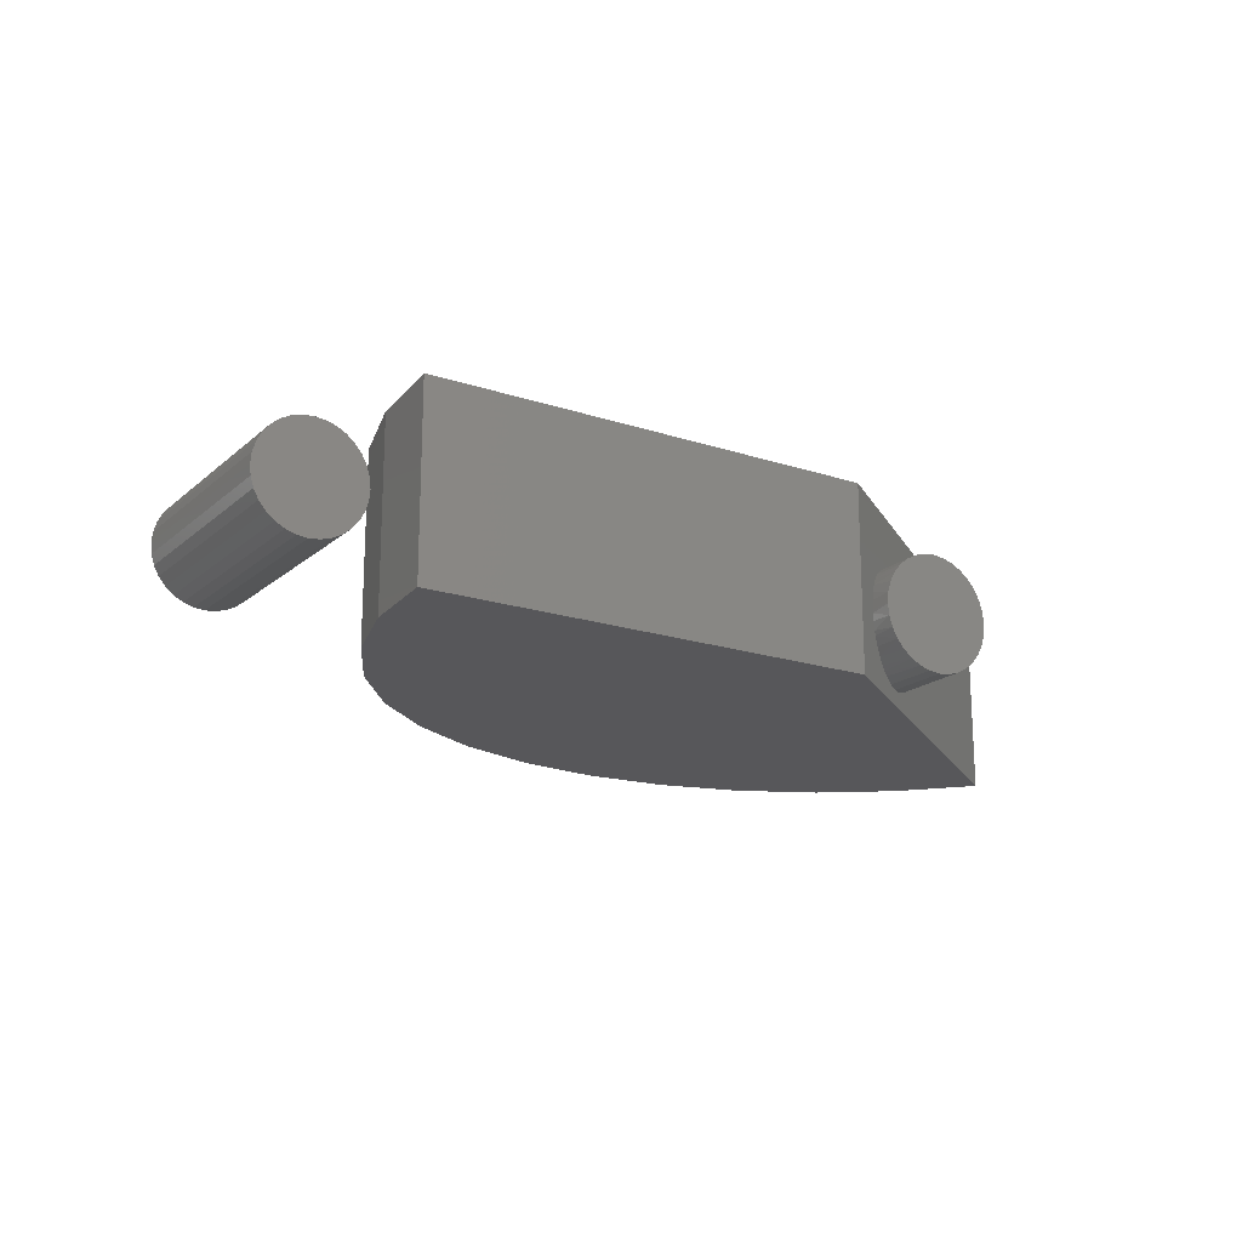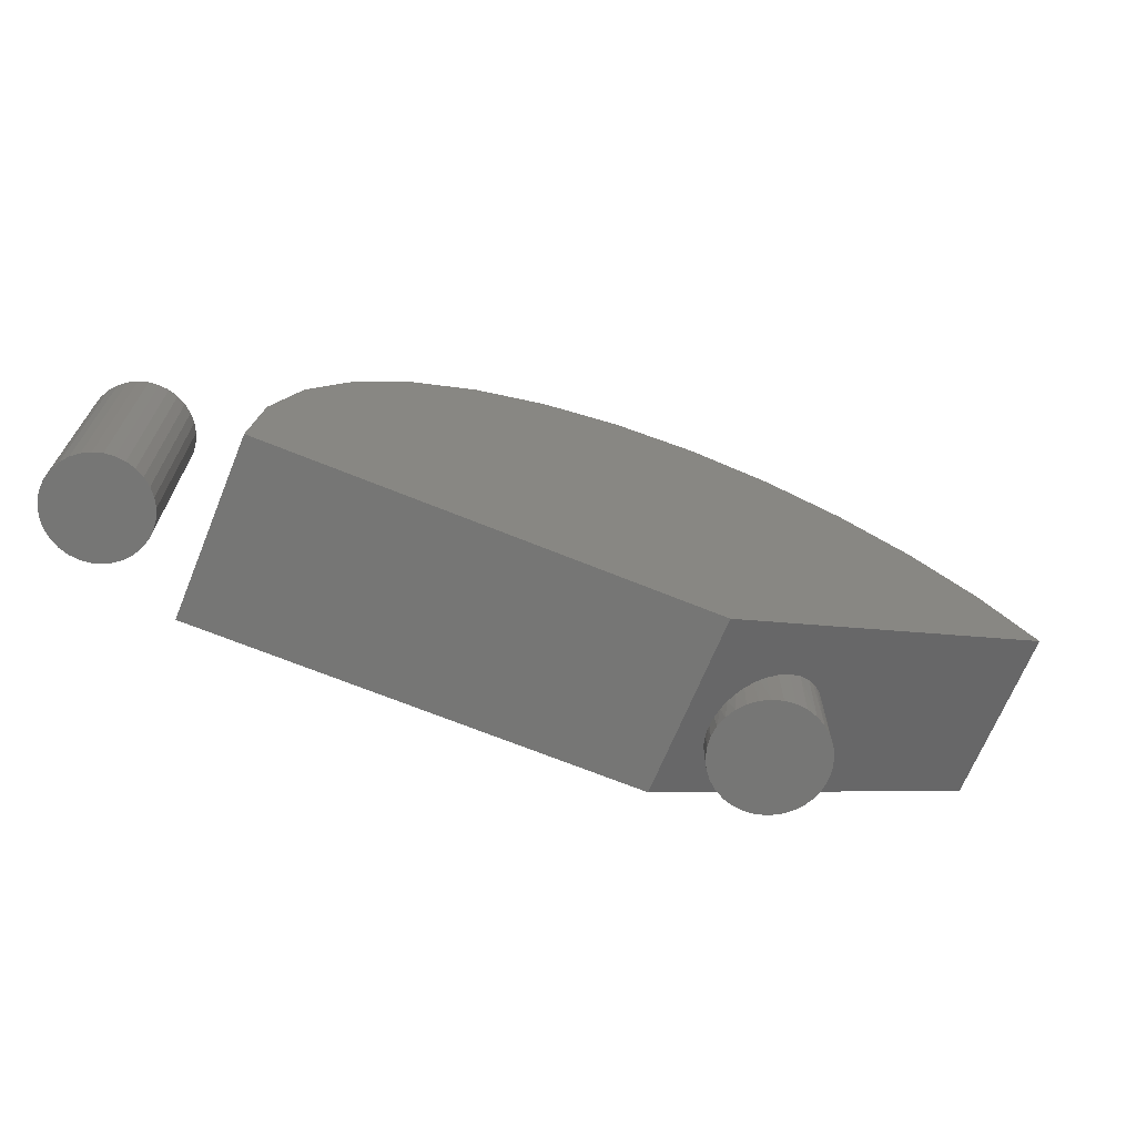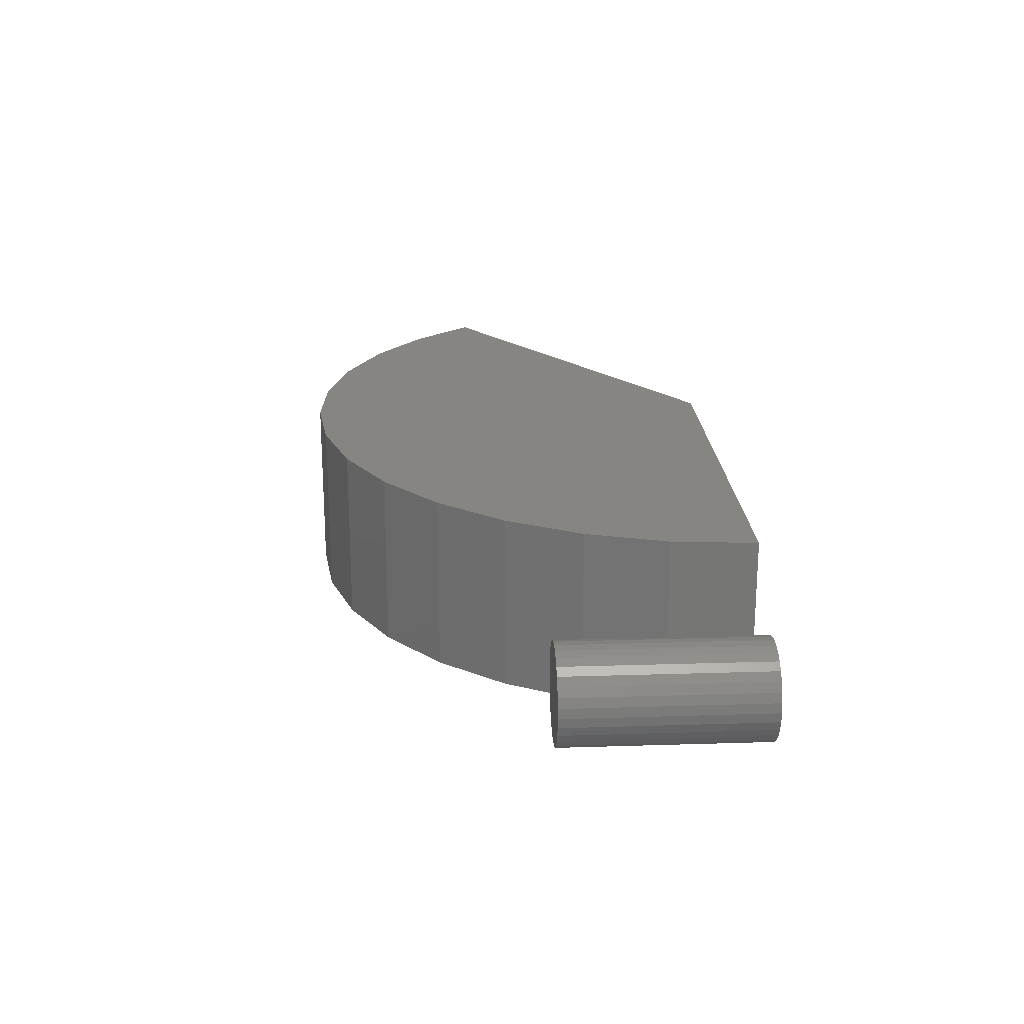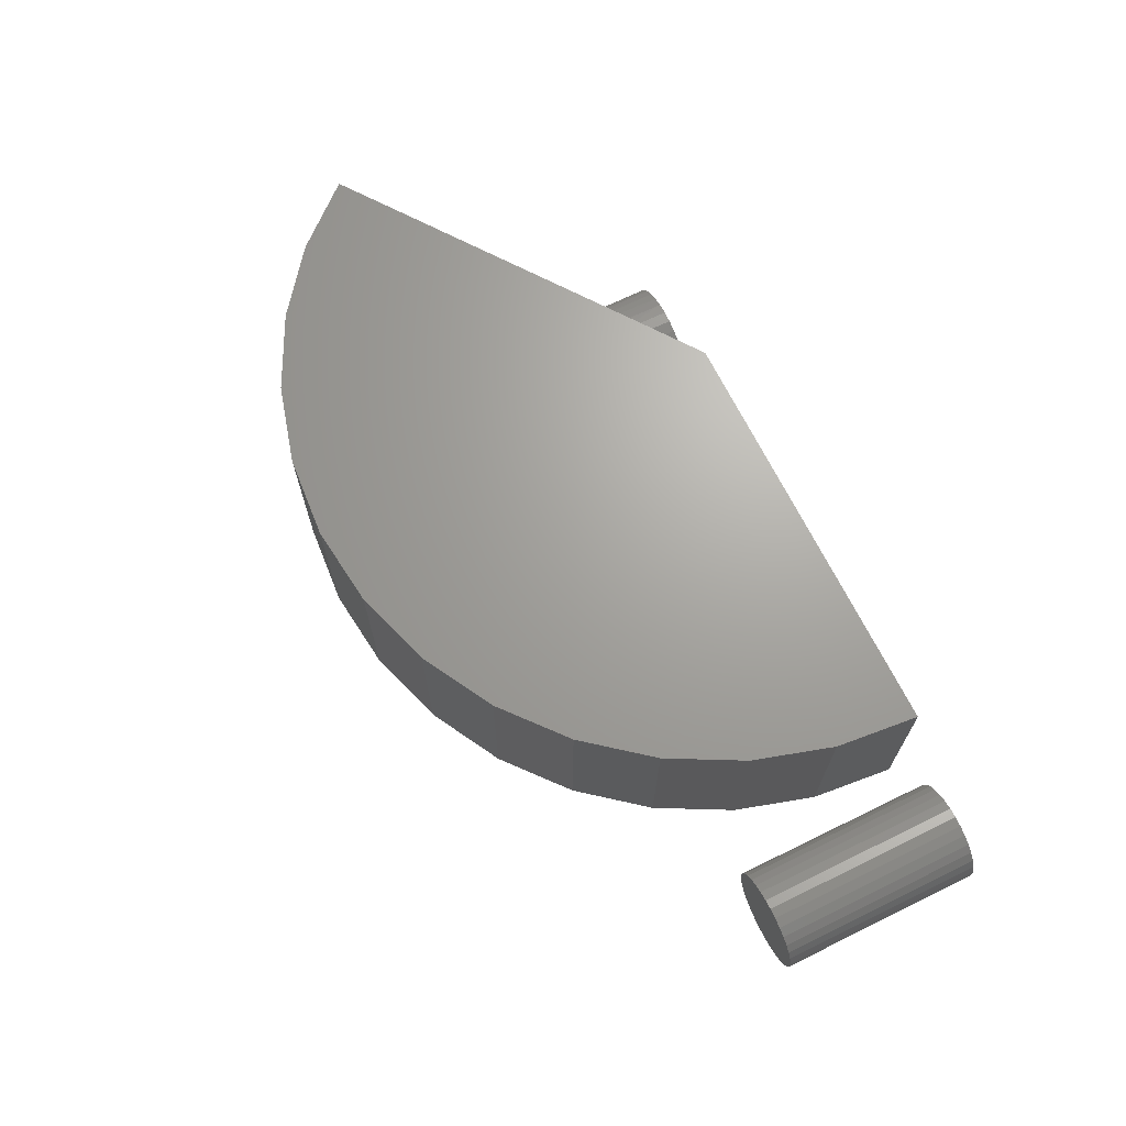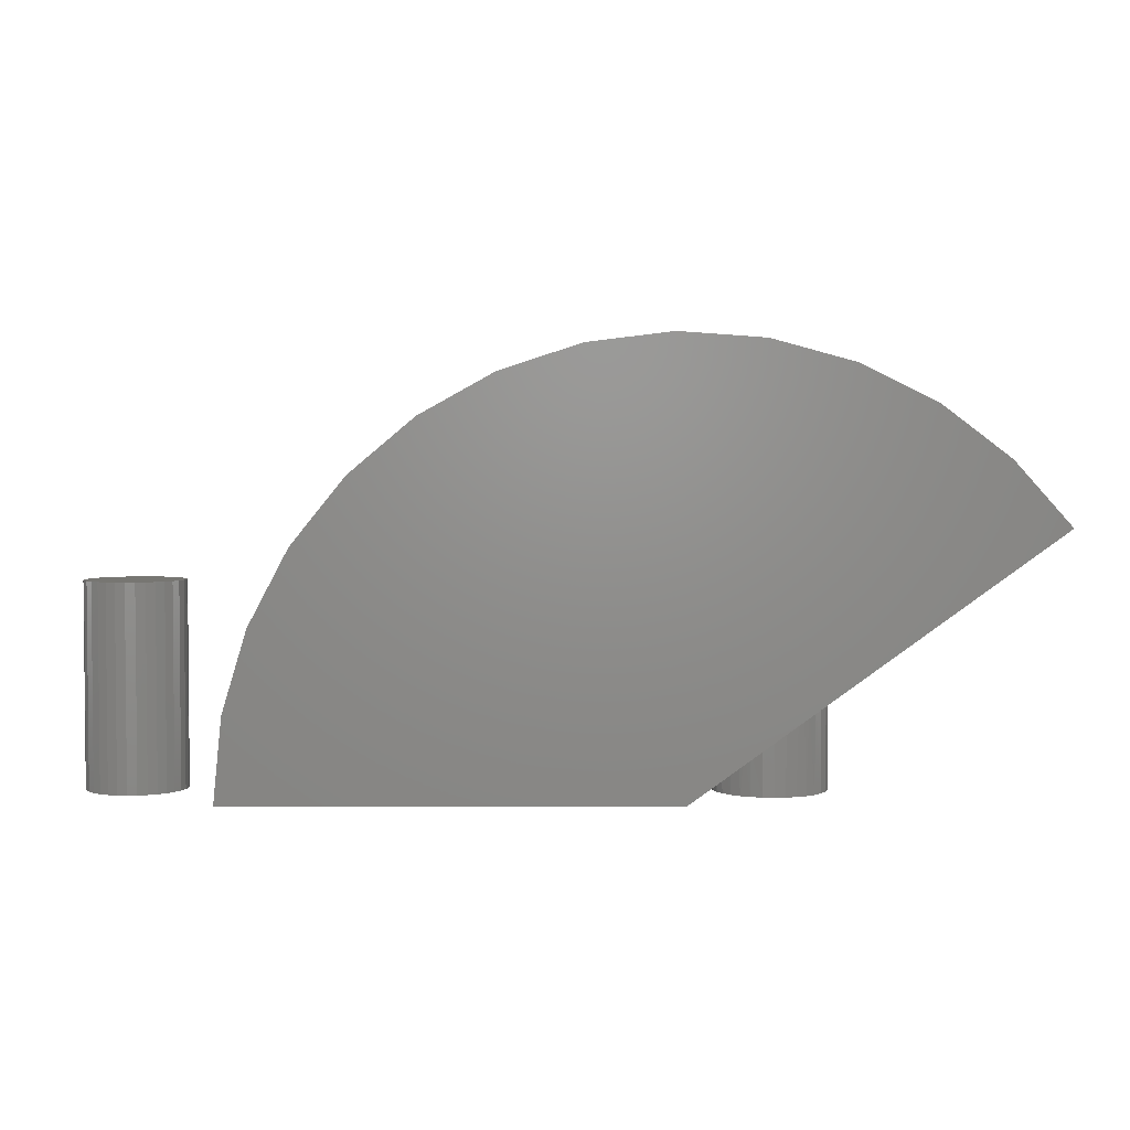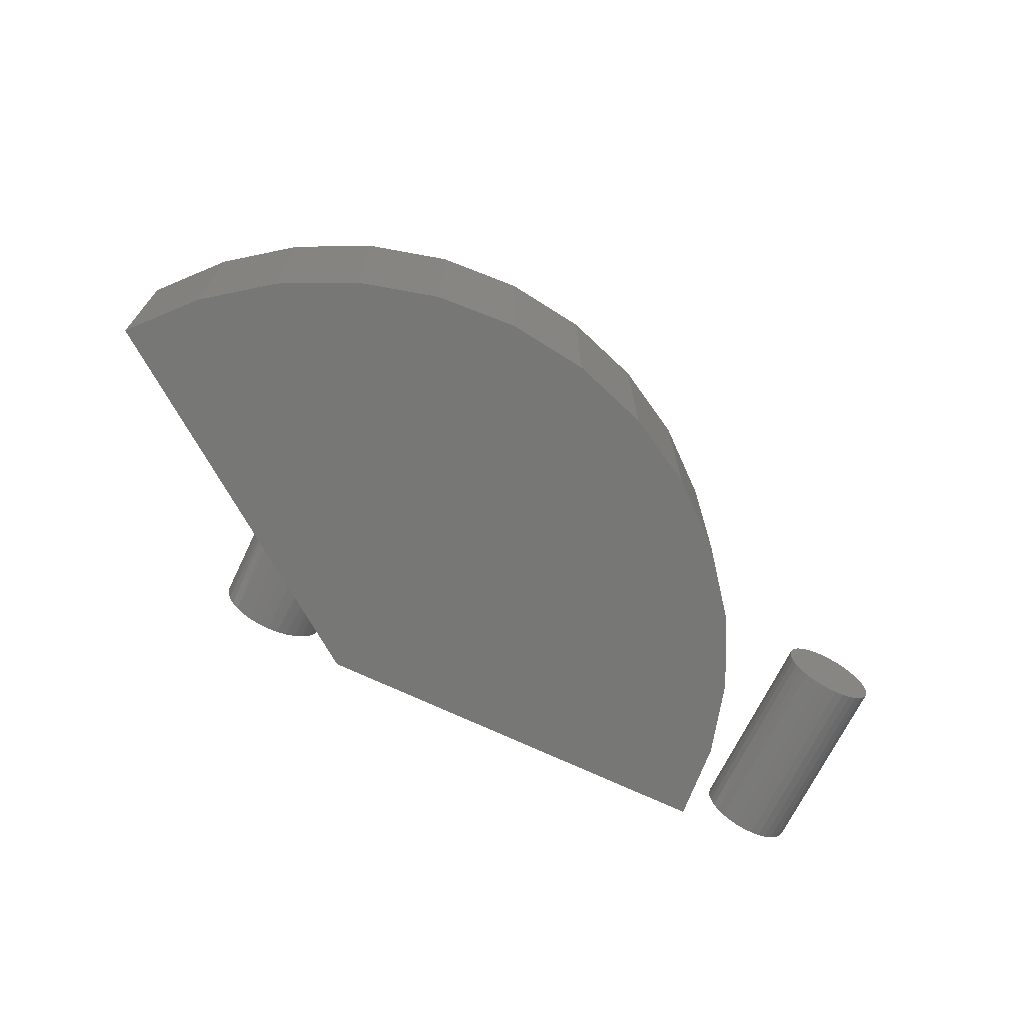
<metadata>
{"format":"stl","ext":"stl","renderer":"f3d","projection":"perspective","resolution":1024,"background":"white","views":[{"elev":-18.1,"azim":147.5,"up":"+Y"},{"elev":-68.3,"azim":157.8,"up":"+Z"},{"elev":21.3,"azim":86.8,"up":"+Y"},{"elev":67.8,"azim":63.9,"up":"+Y"},{"elev":3.1,"azim":-179.5,"up":"+Z"},{"elev":-69.4,"azim":-25.6,"up":"+Y"}]}
</metadata>
<code>
# stl→obj: 169 verts, 330 faces
v -0.2411 0 0.01625
v -0.242 0.008455 0
v -0.2417 0.00688 0.01665
v -0.2411 0 0
v -0.327 0.008455 0
v -0.327 0.008207 0.07866
v -0.3253 0.0144 0.07744
v -0.3245 0.01659 0
v -0.324 0.01779 0.07645
v -0.3205 0.02403 0.07394
v -0.3205 0.02408 0
v -0.316 0.02975 0.07064
v -0.3151 0.03065 0
v -0.3107 0.03447 0.06683
v -0.3085 0.03603 0
v -0.3067 0.03716 0.06393
v -0.3025 0.03937 0.06088
v -0.301 0.04004 0
v -0.2937 0.04233 0.05446
v -0.2929 0.04251 0
v -0.2846 0.04334 0.04788
v -0.2845 0.04334 0
v -0.2758 0.04246 0.04146
v -0.276 0.04251 0
v -0.2672 0.03974 0.03519
v -0.2679 0.04004 0
v -0.2631 0.03769 0.0322
v -0.2604 0.03603 0
v -0.2591 0.03518 0.02935
v -0.254 0.03088 0.02564
v -0.2538 0.03065 0
v -0.2495 0.02567 0.02237
v -0.2484 0.02408 0
v -0.246 0.01993 0.01978
v -0.2444 0.01659 0
v -0.2433 0.0135 0.01782
v -0.3278 -1.394e-17 0
v -0.3278 -1.394e-17 0.07923
v -0.3277 0.002758 0.07916
v -0.2412 -0.002758 0.01632
v -0.242 -0.008455 0
v -0.327 -0.008455 0
v -0.3272 -0.00688 0.07883
v -0.2419 -0.008207 0.01682
v -0.2436 -0.0144 0.01804
v -0.2444 -0.01659 0
v -0.2449 -0.01779 0.01903
v -0.2484 -0.02408 0
v -0.2484 -0.02403 0.02153
v -0.2529 -0.02975 0.02484
v -0.2538 -0.03065 0
v -0.2582 -0.03447 0.02865
v -0.2604 -0.03603 0
v -0.2622 -0.03716 0.03154
v -0.2679 -0.04004 0
v -0.2664 -0.03937 0.0346
v -0.2752 -0.04233 0.04102
v -0.276 -0.04251 0
v -0.2843 -0.04334 0.0476
v -0.2845 -0.04334 0
v -0.2931 -0.04246 0.05401
v -0.2929 -0.04251 0
v -0.3017 -0.03974 0.06029
v -0.301 -0.04004 0
v -0.3059 -0.03769 0.06328
v -0.3085 -0.03603 0
v -0.3098 -0.03518 0.06613
v -0.3151 -0.03065 0
v -0.3149 -0.03088 0.06983
v -0.3194 -0.02567 0.07311
v -0.3205 -0.02408 0
v -0.3229 -0.01993 0.0757
v -0.3245 -0.01659 0
v -0.3256 -0.0135 0.07766
v -0.2188 0.001891 0
v -0.2188 -0.05469 0
v -0.2188 0.08322 0
v -0.4905 0.08322 0.1975
v -0.4905 -0.05469 0.1975
v 0.1882 0.03816 0.1562
v 0.1807 0.03742 0.1562
v 0.1736 0.03525 0.1562
v 0.1956 0.03742 0.1562
v 0.2028 0.03525 0.1562
v 0.167 0.03173 0.1562
v 0.2094 0.03173 0.1562
v 0.1612 0.02698 0.1562
v 0.2151 0.02698 0.1562
v 0.1564 0.0212 0.1562
v 0.2199 0.0212 0.1562
v 0.1529 0.0146 0.1562
v 0.2234 0.0146 0.1562
v 0.1507 0.007444 0.1562
v 0.2256 0.007444 0.1562
v 0.2256 -0.007444 0.1562
v 0.1529 -0.0146 0.1562
v 0.2234 -0.0146 0.1562
v 0.1564 -0.0212 0.1562
v 0.2199 -0.0212 0.1562
v 0.1612 -0.02698 0.1562
v 0.2151 -0.02698 0.1562
v 0.167 -0.03173 0.1562
v 0.2094 -0.03173 0.1562
v 0.1736 -0.03525 0.1562
v 0.2028 -0.03525 0.1562
v 0.1807 -0.03742 0.1562
v 0.1882 -0.03816 0.1562
v 0.1956 -0.03742 0.1562
v 0.2263 0 0.1562
v 0.15 4.673e-18 0.1562
v 0.1507 -0.007444 0.1562
v 0.1736 0.03525 0
v 0.1807 0.03742 0
v 0.1882 0.03816 0
v 0.1956 0.03742 0
v 0.2028 0.03525 0
v 0.167 0.03173 0
v 0.2094 0.03173 0
v 0.1612 0.02698 0
v 0.2151 0.02698 0
v 0.1564 0.0212 0
v 0.2199 0.0212 0
v 0.1529 0.0146 0
v 0.2234 0.0146 0
v 0.1507 0.007444 0
v 0.2256 0.007444 0
v 0.2234 -0.0146 0
v 0.1529 -0.0146 0
v 0.2256 -0.007444 0
v 0.1564 -0.0212 0
v 0.2199 -0.0212 0
v 0.1612 -0.02698 0
v 0.2151 -0.02698 0
v 0.167 -0.03173 0
v 0.2094 -0.03173 0
v 0.1736 -0.03525 0
v 0.2028 -0.03525 0
v 0.1807 -0.03742 0
v 0.1882 -0.03816 0
v 0.1956 -0.03742 0
v 0.1507 -0.007444 0
v 0.15 4.673e-18 0
v 0.2263 0 0
v 0.1172 -0.05469 0
v 0.1172 0.08322 0
v 0.06225 0.08322 0.1841
v 0.09239 0.08322 0.1267
v 0.1109 0.08322 0.06454
v -0.2106 0.08322 0.3358
v -0.1463 0.08322 0.328
v -0.2753 0.08322 0.3311
v -0.08459 0.08322 0.308
v -0.3379 0.08322 0.3141
v -0.02792 0.08322 0.2765
v -0.396 0.08322 0.2854
v 0.02165 0.08322 0.2347
v -0.4475 0.08322 0.246
v -0.4475 -0.05469 0.246
v -0.396 -0.05469 0.2854
v -0.3379 -0.05469 0.3141
v -0.2753 -0.05469 0.3311
v -0.2106 -0.05469 0.3358
v -0.1463 -0.05469 0.328
v -0.08459 -0.05469 0.308
v -0.02792 -0.05469 0.2765
v 0.02165 -0.05469 0.2347
v 0.06225 -0.05469 0.1841
v 0.09239 -0.05469 0.1267
v 0.1109 -0.05469 0.06454
f 1 2 3
f 1 4 2
f 5 6 7
f 8 5 7
f 7 9 8
f 8 9 10
f 8 10 11
f 11 10 12
f 11 12 13
f 13 12 14
f 13 14 15
f 14 16 15
f 15 16 17
f 15 17 18
f 18 17 19
f 18 19 20
f 20 19 21
f 20 21 22
f 22 21 23
f 22 23 24
f 24 23 25
f 24 25 26
f 26 25 27
f 26 27 28
f 27 29 28
f 28 29 30
f 28 30 31
f 31 30 32
f 31 32 33
f 33 32 34
f 33 34 35
f 34 36 35
f 2 35 36
f 36 3 2
f 37 38 39
f 37 39 6
f 37 6 5
f 4 40 41
f 4 1 40
f 38 42 43
f 38 37 42
f 41 40 44
f 41 44 45
f 46 41 45
f 45 47 46
f 48 46 47
f 48 47 49
f 48 49 50
f 48 50 51
f 51 50 52
f 51 52 53
f 52 54 53
f 55 53 54
f 55 54 56
f 55 56 57
f 55 57 58
f 58 57 59
f 58 59 60
f 60 59 61
f 60 61 62
f 62 61 63
f 62 63 64
f 64 63 65
f 64 65 66
f 65 67 66
f 68 66 67
f 68 67 69
f 68 69 70
f 68 70 71
f 71 70 72
f 71 72 73
f 72 74 73
f 42 73 74
f 74 43 42
f 75 76 49
f 75 49 47
f 75 47 45
f 75 45 44
f 75 44 40
f 75 40 1
f 75 1 3
f 75 3 77
f 77 3 36
f 77 36 34
f 77 34 32
f 77 32 30
f 77 30 29
f 77 29 27
f 77 27 25
f 77 25 23
f 77 23 21
f 77 21 78
f 76 79 59
f 76 59 57
f 76 57 56
f 76 56 54
f 76 54 52
f 76 52 50
f 76 50 49
f 78 21 19
f 78 19 17
f 78 17 16
f 78 16 14
f 78 14 12
f 78 12 10
f 78 10 9
f 78 9 7
f 78 7 6
f 78 6 39
f 78 39 38
f 78 38 43
f 78 43 79
f 79 43 74
f 79 74 72
f 79 72 70
f 79 70 69
f 79 69 67
f 79 67 65
f 79 65 63
f 79 63 61
f 79 61 59
f 18 20 22
f 18 22 24
f 26 18 24
f 15 18 26
f 28 15 26
f 13 15 28
f 31 13 28
f 11 13 31
f 33 11 31
f 8 11 33
f 35 8 33
f 5 8 35
f 2 5 35
f 46 73 41
f 71 73 46
f 48 71 46
f 68 71 48
f 51 68 48
f 66 68 51
f 53 66 51
f 64 66 53
f 55 64 53
f 62 64 55
f 60 62 55
f 58 60 55
f 73 42 41
f 41 42 37
f 41 37 4
f 4 37 5
f 4 5 2
f 80 81 82
f 83 80 82
f 83 82 84
f 84 82 85
f 84 85 86
f 86 85 87
f 86 87 88
f 88 87 89
f 88 89 90
f 90 89 91
f 90 91 92
f 92 91 93
f 92 93 94
f 95 96 97
f 97 96 98
f 97 98 99
f 99 98 100
f 99 100 101
f 101 100 102
f 101 102 103
f 103 102 104
f 103 104 105
f 105 104 106
f 105 106 107
f 105 107 108
f 94 93 109
f 109 93 110
f 109 110 95
f 95 110 111
f 95 111 96
f 112 113 114
f 112 114 115
f 116 112 115
f 117 112 116
f 118 117 116
f 119 117 118
f 120 119 118
f 121 119 120
f 122 121 120
f 123 121 122
f 124 123 122
f 125 123 124
f 126 125 124
f 127 128 129
f 130 128 127
f 131 130 127
f 132 130 131
f 133 132 131
f 134 132 133
f 135 134 133
f 136 134 135
f 137 136 135
f 138 136 137
f 139 138 137
f 140 139 137
f 128 141 129
f 129 141 142
f 129 142 143
f 143 142 125
f 143 125 126
f 143 109 129
f 129 109 95
f 129 95 127
f 127 95 97
f 127 97 131
f 131 97 99
f 131 99 133
f 133 99 101
f 133 101 135
f 135 101 103
f 135 103 137
f 137 103 105
f 137 105 140
f 140 105 108
f 140 108 139
f 139 108 107
f 139 107 138
f 138 107 106
f 138 106 136
f 136 106 104
f 136 104 134
f 134 104 102
f 134 102 132
f 132 102 100
f 132 100 130
f 130 100 98
f 130 98 128
f 128 98 96
f 128 96 141
f 141 96 111
f 141 111 142
f 142 111 110
f 142 110 125
f 125 110 93
f 125 93 123
f 123 93 91
f 123 91 121
f 121 91 89
f 121 89 119
f 119 89 87
f 119 87 117
f 117 87 85
f 117 85 112
f 112 85 82
f 112 82 113
f 113 82 81
f 113 81 114
f 114 81 80
f 114 80 115
f 115 80 83
f 115 83 116
f 116 83 84
f 116 84 118
f 118 84 86
f 118 86 120
f 120 86 88
f 120 88 122
f 122 88 90
f 122 90 124
f 124 90 92
f 124 92 126
f 126 92 94
f 126 94 143
f 143 94 109
f 76 75 144
f 144 75 77
f 144 77 145
f 77 78 146
f 77 146 147
f 77 147 148
f 77 148 145
f 149 150 151
f 151 150 152
f 151 152 153
f 153 152 154
f 153 154 155
f 155 154 156
f 155 156 157
f 157 156 146
f 157 146 78
f 78 79 157
f 157 79 158
f 157 158 155
f 155 158 159
f 155 159 153
f 153 159 160
f 153 160 151
f 151 160 161
f 151 161 149
f 149 161 162
f 149 162 150
f 150 162 163
f 150 163 152
f 152 163 164
f 152 164 154
f 154 164 165
f 154 165 156
f 156 165 166
f 156 166 146
f 146 166 167
f 146 167 147
f 147 167 168
f 147 168 148
f 148 168 169
f 148 169 145
f 145 169 144
f 76 144 169
f 76 169 168
f 76 168 167
f 76 167 79
f 79 167 158
f 158 167 166
f 158 166 159
f 159 166 165
f 159 165 160
f 160 165 164
f 160 164 161
f 161 164 163
f 161 163 162

</code>
